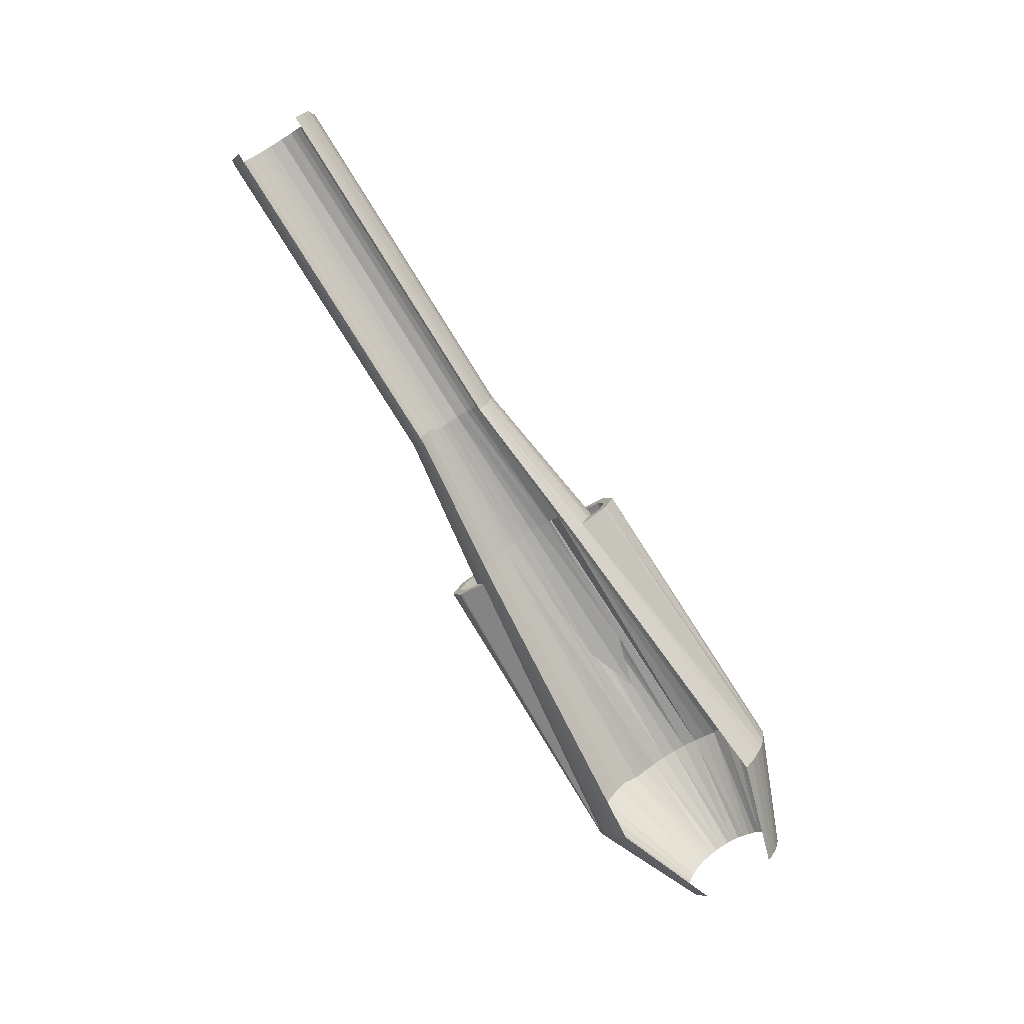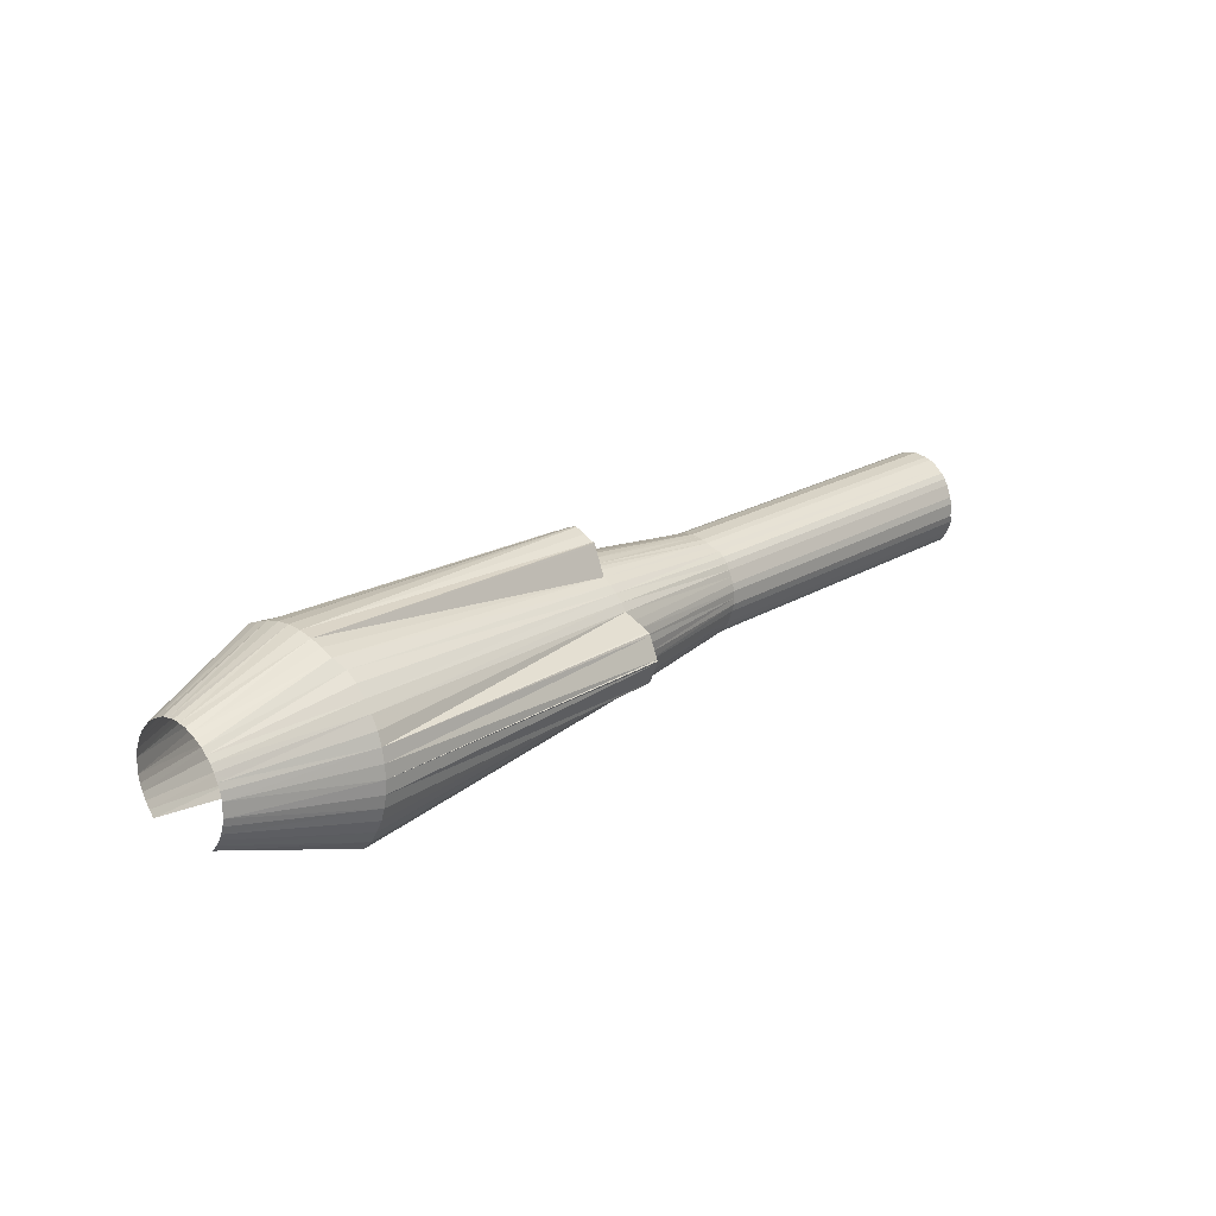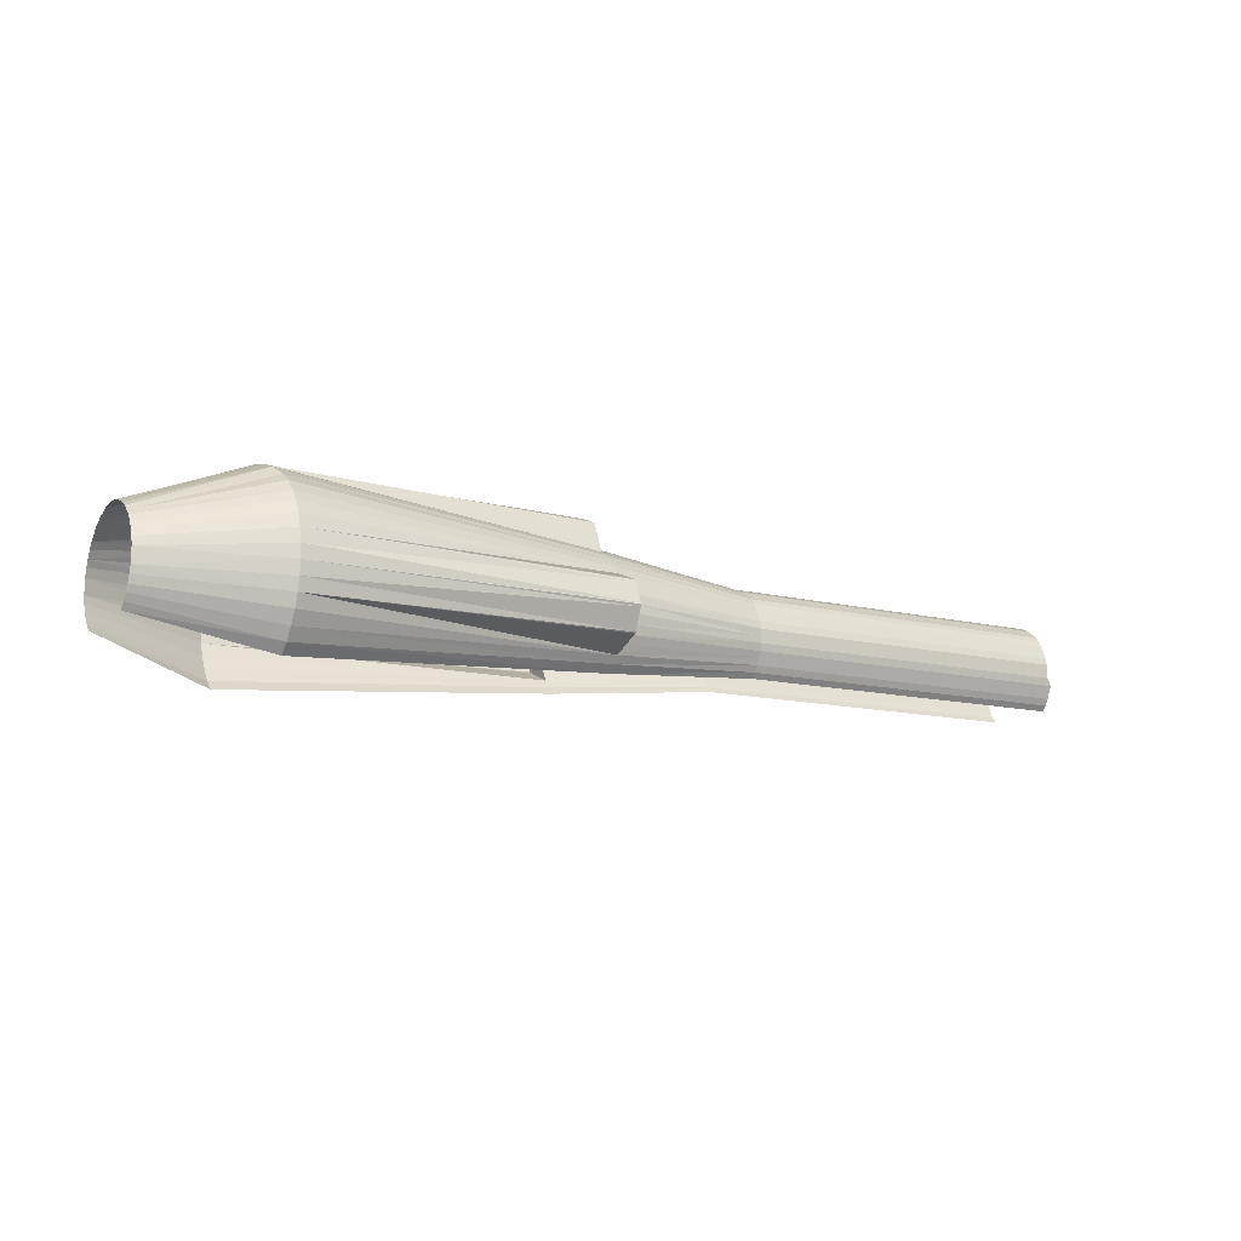
<metadata>
{"format":"obj","ext":"obj","renderer":"f3d","projection":"perspective","resolution":1024,"background":"white","views":[{"elev":-77.8,"azim":-58.1,"up":"+Z"},{"elev":20.7,"azim":134.3,"up":"+Z"},{"elev":-13.6,"azim":148.4,"up":"+Z"}]}
</metadata>
<code>
v 36.7 -2.779 -13.42
v 36.7 -2.779 -13.07
v 36.7 -2.697 -12.66
v 36.7 -2.574 -12.36
v 36.7 -2.409 -12.01
v 36.7 -2.203 -11.71
v 36.7 -1.956 -11.45
v 36.7 -1.709 -11.2
v 36.7 -1.379 -11
v 36.7 -1.05 -10.85
v 36.7 -0.7206 -10.7
v 36.7 -0.35 -10.64
v 36.7 -0.02059 -10.59
v 36.7 0.35 -10.64
v 36.7 0.7206 -10.7
v 36.7 1.05 -10.85
v 36.7 1.379 -11
v 36.7 1.709 -11.2
v 36.7 1.956 -11.45
v 36.7 2.203 -11.71
v 36.7 2.409 -12.01
v 36.7 2.574 -12.36
v 36.7 2.697 -12.66
v 36.7 2.779 -13.07
v 36.7 2.779 -13.42
v 36.7 2.779 -13.78
v 36.7 2.697 -14.13
v 36.7 2.574 -14.48
v 36.7 2.409 -14.78
v 36.7 2.203 -15.09
v 36.7 1.956 -15.39
v 36.7 -1.956 -15.39
v 36.7 -2.203 -15.09
v 36.7 -2.409 -14.78
v 36.7 -2.574 -14.48
v 36.7 -2.697 -14.13
v 36.7 -2.779 -13.78
v 30.91 -5.25 -13.32
v 30.91 -5.209 -12.66
v 30.91 -5.085 -12.01
v 30.91 -4.879 -11.4
v 30.91 -4.55 -10.8
v 30.91 -4.179 -10.29
v 30.91 -3.726 -9.786
v 30.91 -3.191 -9.382
v 31.16 -2.615 -8.979
v 31.16 -1.997 -8.726
v 31.16 -1.379 -8.524
v 31.16 1.379 -8.524
v 31.16 1.997 -8.726
v 31.16 2.615 -8.979
v 30.91 3.191 -9.382
v 30.91 3.726 -9.786
v 30.91 4.179 -10.29
v 30.91 4.55 -10.8
v 30.91 4.879 -11.4
v 30.91 5.085 -12.01
v 30.91 5.209 -12.66
v 30.91 5.25 -13.32
v 30.91 5.209 -13.98
v 30.91 5.085 -14.58
v 30.91 4.879 -15.19
v 30.91 4.55 -15.79
v 30.91 4.179 -16.35
v 30.91 3.726 -16.8
v 30.91 -3.726 -16.8
v 30.91 -4.179 -16.35
v 30.91 -4.55 -15.79
v 30.91 -4.879 -15.19
v 30.91 -5.085 -14.58
v 30.91 -5.209 -13.98
v 7.526 -2.409 -12.92
v 7.526 -2.409 -12.56
v 7.526 -2.326 -12.21
v 7.526 -2.203 -11.91
v 7.526 -2.079 -11.6
v 7.526 -1.915 -11.3
v 7.526 -1.709 -11.05
v 7.526 -1.462 -10.85
v 7.767 -1.215 -10.64
v 7.767 -0.9265 -10.49
v 7.767 -0.6382 -10.39
v 7.767 -0.3088 -10.34
v 7.767 -0.02059 -10.29
v 7.767 0.3088 -10.34
v 7.767 0.6382 -10.39
v 7.767 0.9265 -10.49
v 7.767 1.215 -10.64
v 7.526 1.462 -10.85
v 7.526 1.709 -11.05
v 7.526 1.915 -11.3
v 7.526 2.079 -11.6
v 7.526 2.203 -11.91
v 7.526 2.326 -12.21
v 7.526 2.409 -12.56
v 7.526 2.409 -12.92
v 7.526 2.409 -13.22
v 7.526 2.326 -13.57
v 7.526 2.203 -13.88
v 7.526 2.079 -14.18
v 7.526 1.915 -14.48
v 7.526 1.709 -14.73
v 7.526 -1.709 -14.73
v 7.526 -1.915 -14.48
v 7.526 -2.079 -14.18
v 7.526 -2.203 -13.88
v 7.526 -2.326 -13.57
v 7.526 -2.409 -13.22
v -9.593 -2.409 -12.61
v -9.593 -2.409 -12.26
v -9.593 -2.326 -11.91
v -9.593 -2.203 -11.6
v -9.593 -2.079 -11.3
v -9.593 -1.915 -11
v -9.593 -1.709 -10.75
v -9.593 -1.462 -10.54
v -9.593 -1.215 -10.34
v -9.593 -0.9265 -10.19
v -9.593 -0.6382 -10.09
v -9.593 -0.3088 -10.04
v -9.593 -0.02059 -9.988
v -9.593 0.3088 -10.04
v -9.593 0.6382 -10.09
v -9.593 0.9265 -10.19
v -9.593 1.215 -10.34
v -9.593 1.462 -10.54
v -9.593 1.709 -10.75
v -9.593 1.915 -11
v -9.593 2.079 -11.3
v -9.593 2.203 -11.6
v -9.593 2.326 -11.91
v -9.593 2.409 -12.26
v -9.593 2.409 -12.61
v -9.593 2.409 -12.92
v -9.835 2.326 -13.27
v -9.835 2.203 -13.57
v -9.835 2.079 -13.88
v -9.835 1.915 -14.18
v -9.835 1.709 -14.43
v -9.835 -1.709 -14.43
v -9.835 -1.915 -14.18
v -9.835 -2.079 -13.88
v -9.835 -2.203 -13.57
v -9.835 -2.326 -13.27
v -9.593 -2.409 -12.92
v 20.06 -1.091 -9.281
v 23.44 -0.9265 -8.979
v 15.48 -1.132 -9.685
v 26.33 -0.02059 -8.676
v 24.4 -0.5971 -8.878
v 24.4 0.5971 -8.878
v 23.44 0.9265 -8.979
v 20.06 1.091 -9.281
v 15.48 1.132 -9.685
v 15.48 1.75 -9.988
v 15.48 1.379 -9.786
v 15.48 -1.75 -9.988
v 15.48 -1.338 -9.786
v 31.16 -0.02059 -8.322
v 15.48 -1.174 -8.524
v 15.48 -0.02059 -8.07
v 15.48 1.174 -8.524
v 15.48 -0.7206 -8.827
v 15.48 0.06176 -8.575
v 15.48 0.8029 -8.928
v 15.48 -1.091 -8.524
v 15.48 0.06176 -8.07
v 15.48 1.215 -8.625
v 15.48 -1.215 -8.625
v 15.48 -0.06176 -8.07
v 15.48 1.091 -8.524
v 15.48 -0.7618 -8.878
v 15.48 -0.8029 -8.928
v 15.48 -0.02059 -8.524
v 15.48 -0.06176 -8.575
v 15.48 0.7618 -8.878
v 15.48 0.7206 -8.827
v 31.16 0.6794 -8.373
v 15.48 0.5971 -8.272
v 15.48 -0.5971 -8.272
v 31.16 -0.6794 -8.373
v 20.06 -4.097 -14.13
v 23.44 -4.468 -14.03
v 15.48 -3.356 -14.18
v 26.33 -4.879 -13.22
v 24.16 -4.632 -13.78
v 24.16 -4.632 -12.61
v 23.44 -4.468 -12.31
v 20.06 -4.097 -12.11
v 15.48 -3.356 -11.91
v 15.48 -3.068 -11.25
v 15.48 -3.274 -11.71
v 15.48 -3.068 -14.84
v 15.48 -3.274 -14.38
v 15.48 -4.509 -14.18
v 15.48 -5.003 -13.02
v 15.48 -4.509 -11.86
v 15.48 -4.221 -13.78
v 15.48 -4.468 -12.97
v 15.48 -4.097 -12.21
v 15.48 -4.55 -14.13
v 15.48 -4.962 -12.97
v 15.48 -4.426 -11.81
v 15.48 -4.426 -14.23
v 15.48 -4.962 -13.12
v 15.48 -4.55 -11.96
v 15.48 -4.179 -13.83
v 15.48 -4.097 -13.88
v 15.48 -4.509 -13.02
v 15.48 -4.468 -13.12
v 15.48 -4.179 -12.26
v 15.48 -4.221 -12.31
v 15.48 -4.756 -12.46
v 15.48 -4.756 -13.62
v 20.06 4.097 -12.11
v 23.44 4.468 -12.31
v 15.48 3.356 -11.91
v 26.33 4.879 -13.22
v 24.16 4.632 -12.61
v 25.13 4.674 -13.83
v 23.44 4.468 -14.03
v 20.06 4.097 -14.13
v 15.48 3.356 -14.18
v 15.48 3.068 -14.84
v 15.48 3.274 -14.38
v 15.48 3.068 -11.25
v 15.48 3.274 -11.71
v 15.48 4.509 -11.86
v 15.48 5.003 -13.02
v 15.48 4.509 -14.18
v 15.48 4.221 -12.31
v 15.48 4.509 -13.12
v 15.48 4.138 -13.88
v 15.48 4.55 -11.96
v 15.48 4.962 -13.12
v 15.48 4.426 -14.23
v 15.48 4.426 -11.81
v 15.48 4.962 -12.97
v 15.48 4.55 -14.13
v 15.48 4.179 -12.26
v 15.48 4.138 -12.21
v 15.48 4.509 -13.02
v 15.48 4.509 -12.97
v 15.48 4.179 -13.83
v 15.48 4.221 -13.78
v 15.48 4.756 -13.62
v 15.48 4.756 -12.46
v 15.48 -2.491 -10.54
v 15.48 -2.821 -10.9
v 15.48 -2.162 -10.24
v 15.48 0.4735 -9.534
v 15.48 -0.02059 -9.483
v 15.48 2.162 -10.24
v 15.48 2.491 -10.54
v 15.48 2.821 -10.9
v 15.48 2.491 -15.54
v 15.48 2.821 -15.19
v 15.48 -2.491 -15.54
v 15.48 -2.821 -15.19
v 15.48 0.9265 -9.635
v 15.48 -0.9265 -9.635
v 15.48 -0.4735 -9.534
v 15.48 -3.521 -12.56
v 15.48 -3.562 -13.02
v 15.48 -3.438 -12.11
v 15.48 -3.438 -13.98
v 15.48 -3.521 -13.52
v 15.48 3.521 -13.52
v 15.48 3.562 -13.02
v 15.48 3.438 -13.98
v 15.48 3.438 -12.11
v 15.48 3.521 -12.56
v 15.48 1.132 -9.685
v 15.48 0.9265 -9.635
v 15.48 -0.9265 -9.635
v 15.48 -0.02059 -9.483
v 15.48 -0.4735 -9.534
v 23.44 -0.9265 -8.979
v 15.48 -1.132 -9.685
v 23.44 0.9265 -8.979
v 24.4 0.5971 -8.878
v 20.06 1.091 -9.281
v 15.48 1.75 -9.988
v 15.48 -1.75 -9.988
v 31.16 -1.379 -8.524
v 15.48 -0.8029 -8.928
v 15.48 -1.132 -9.685
v 15.48 -1.338 -9.786
v 15.48 -1.215 -8.625
v 15.48 -0.7206 -8.827
v 15.48 -1.174 -8.524
v 15.48 -1.091 -8.524
v 15.48 0.06176 -8.07
v 15.48 0.5971 -8.272
v 15.48 0.06176 -8.575
v 15.48 -0.02059 -8.07
v 15.48 0.7618 -8.878
v 15.48 0.7206 -8.827
v 15.48 1.174 -8.524
v 15.48 1.379 -9.786
v 15.48 1.215 -8.625
v 15.48 1.75 -9.988
v 15.48 0.8029 -8.928
v 15.48 -1.75 -9.988
v 15.48 -0.5971 -8.272
v 15.48 -0.02059 -8.524
v 15.48 1.132 -9.685
v 15.48 -0.06176 -8.575
v 15.48 -0.06176 -8.07
v 15.48 -0.7618 -8.878
v 15.48 1.091 -8.524
v 15.48 -3.356 -11.91
v 15.48 -3.438 -12.11
v 15.48 -3.438 -13.98
v 15.48 -3.562 -13.02
v 15.48 -3.521 -13.52
v 23.44 -4.468 -14.03
v 23.44 -4.468 -12.31
v 24.16 -4.632 -12.61
v 20.06 -4.097 -12.11
v 15.48 -3.068 -11.25
v 15.48 -3.068 -14.84
v 30.91 -5.085 -14.58
v 15.48 -4.097 -13.88
v 15.48 -3.356 -14.18
v 15.48 -3.274 -14.38
v 15.48 -4.426 -14.23
v 15.48 -4.221 -13.78
v 15.48 -4.509 -14.18
v 15.48 -4.55 -14.13
v 15.48 -4.962 -12.97
v 15.48 -4.756 -12.46
v 15.48 -4.468 -12.97
v 15.48 -5.003 -13.02
v 15.48 -4.179 -12.26
v 15.48 -4.221 -12.31
v 15.48 -4.509 -11.86
v 15.48 -3.274 -11.71
v 15.48 -4.426 -11.81
v 15.48 -3.068 -11.25
v 15.48 -4.097 -12.21
v 15.48 -3.068 -14.84
v 15.48 -4.756 -13.62
v 15.48 -4.509 -13.02
v 15.48 -3.356 -11.91
v 15.48 -4.468 -13.12
v 15.48 -4.962 -13.12
v 15.48 -4.179 -13.83
v 15.48 -4.55 -11.96
v 15.48 3.356 -14.18
v 15.48 3.438 -13.98
v 15.48 3.438 -12.11
v 15.48 3.562 -13.02
v 15.48 3.521 -12.56
v 23.44 4.468 -12.31
v 23.44 4.468 -14.03
v 25.13 4.674 -13.83
v 20.06 4.097 -14.13
v 15.48 3.068 -14.84
v 15.48 3.068 -11.25
v 30.91 5.085 -12.01
v 15.48 4.138 -12.21
v 15.48 3.356 -11.91
v 15.48 3.274 -11.71
v 15.48 4.426 -11.81
v 15.48 4.221 -12.31
v 15.48 4.509 -11.86
v 15.48 4.55 -11.96
v 15.48 4.962 -13.12
v 15.48 4.756 -13.62
v 15.48 4.509 -13.12
v 15.48 5.003 -13.02
v 15.48 4.179 -13.83
v 15.48 4.221 -13.78
v 15.48 4.509 -14.18
v 15.48 3.274 -14.38
v 15.48 4.426 -14.23
v 15.48 3.068 -14.84
v 15.48 4.138 -13.88
v 15.48 3.068 -11.25
v 15.48 4.756 -12.46
v 15.48 4.509 -13.02
v 15.48 3.356 -14.18
v 15.48 4.509 -12.97
v 15.48 4.962 -12.97
v 15.48 4.179 -12.26
v 15.48 4.55 -14.13
v 15.48 0.4735 -9.534
v 26.33 -0.02059 -8.676
v 20.06 -1.091 -9.281
v 15.48 -1.132 -9.685
v 24.4 -0.5971 -8.878
v 15.48 1.132 -9.685
v 15.48 -3.521 -12.56
v 26.33 -4.879 -13.22
v 15.48 -3.356 -14.18
v 20.06 -4.097 -14.13
v 15.48 -3.356 -14.18
v 24.16 -4.632 -13.78
v 15.48 -3.356 -11.91
v 15.48 3.521 -13.52
v 26.33 4.879 -13.22
v 15.48 3.356 -11.91
v 20.06 4.097 -12.11
v 15.48 3.356 -11.91
v 24.16 4.632 -12.61
v 15.48 3.356 -14.18
f 38 2 39
f 2 38 1
f 39 2 40
f 3 40 2
f 40 4 41
f 4 40 3
f 4 5 42
f 42 41 4
f 42 6 43
f 6 42 5
f 6 7 44
f 44 43 6
f 7 8 45
f 45 44 7
f 8 9 46
f 46 45 8
f 46 10 47
f 10 46 9
f 16 17 51
f 51 50 16
f 51 17 18
f 18 52 51
f 52 18 19
f 19 53 52
f 53 19 54
f 20 54 19
f 20 21 55
f 55 54 20
f 55 22 56
f 22 55 21
f 22 23 57
f 57 56 22
f 57 24 58
f 24 57 23
f 24 25 59
f 59 58 24
f 59 26 60
f 26 59 25
f 26 27 61
f 61 60 26
f 61 28 62
f 28 61 27
f 62 28 63
f 29 63 28
f 63 30 64
f 30 63 29
f 64 31 65
f 31 64 30
f 32 33 67
f 67 66 32
f 33 34 68
f 68 67 33
f 68 35 69
f 35 68 34
f 35 36 70
f 70 69 35
f 70 37 71
f 37 70 36
f 71 37 38
f 1 38 37
f 248 249 43
f 45 248 44
f 250 45 46
f 250 80 79
f 151 251 252
f 101 256 102
f 67 258 66
f 72 73 110
f 110 109 72
f 73 74 111
f 111 110 73
f 74 75 112
f 112 111 74
f 75 76 113
f 113 112 75
f 76 77 114
f 114 113 76
f 77 78 115
f 115 114 77
f 78 79 116
f 116 115 78
f 79 80 117
f 117 116 79
f 80 81 118
f 118 117 80
f 81 82 119
f 119 118 81
f 82 83 120
f 120 119 82
f 83 84 121
f 121 120 83
f 84 85 122
f 122 121 84
f 85 86 123
f 123 122 85
f 86 87 124
f 124 123 86
f 87 88 125
f 125 124 87
f 88 89 126
f 126 125 88
f 89 90 127
f 127 126 89
f 90 91 128
f 128 127 90
f 91 92 129
f 129 128 91
f 92 93 130
f 130 129 92
f 93 94 131
f 131 130 93
f 94 95 132
f 132 131 94
f 95 96 133
f 133 132 95
f 96 97 134
f 134 133 96
f 97 98 135
f 135 134 97
f 98 99 136
f 136 135 98
f 99 100 137
f 137 136 99
f 100 101 138
f 138 137 100
f 101 102 139
f 139 138 101
f 103 104 141
f 141 140 103
f 104 105 142
f 142 141 104
f 105 106 143
f 143 142 105
f 106 107 144
f 144 143 106
f 107 108 145
f 145 144 107
f 108 72 109
f 109 145 108
f 154 156 87
f 260 87 86
f 273 274 153
f 261 82 148
f 262 275 147
f 276 84 277
f 274 251 152
f 253 155 51
f 88 155 253
f 50 49 16
f 15 16 49
f 48 10 11
f 10 48 47
f 173 278 146
f 146 279 173
f 175 149 150
f 175 150 278
f 163 175 278
f 177 280 281
f 164 177 281
f 164 281 149
f 282 280 165
f 161 170 159
f 167 161 159
f 162 171 49
f 168 162 49
f 278 173 172
f 149 175 174
f 172 163 278
f 177 176 280
f 149 174 164
f 176 165 280
f 155 87 156
f 88 87 155
f 178 14 49
f 14 15 49
f 159 14 178
f 13 14 159
f 12 13 159
f 12 159 181
f 48 12 181
f 11 12 48
f 178 171 179
f 49 171 178
f 155 49 50
f 155 50 51
f 283 168 49
f 178 167 159
f 179 167 178
f 181 159 170
f 181 170 180
f 158 81 157
f 81 80 157
f 284 285 169
f 157 47 48
f 166 48 181
f 166 181 180
f 169 48 160
f 160 48 166
f 286 287 288
f 289 286 288
f 290 291 292
f 293 294 295
f 295 296 293
f 297 298 299
f 300 301 302
f 299 301 303
f 304 289 288
f 290 292 305
f 295 306 296
f 300 303 301
f 303 300 307
f 291 286 289
f 308 305 309
f 297 299 303
f 291 310 286
f 298 311 299
f 291 290 310
f 295 294 298
f 305 308 290
f 294 311 298
f 296 308 309
f 308 296 306
f 193 259 68
f 259 105 104
f 187 263 264
f 190 192 75
f 265 190 75
f 312 313 189
f 266 107 106
f 267 314 183
f 315 72 316
f 313 263 188
f 249 191 42
f 76 191 249
f 208 317 182
f 182 184 208
f 210 185 186
f 210 186 317
f 198 210 317
f 212 318 319
f 199 212 319
f 199 319 185
f 320 318 200
f 196 205 38
f 202 196 38
f 197 206 40
f 203 197 40
f 317 208 207
f 185 210 209
f 207 198 317
f 212 211 318
f 185 209 199
f 211 200 318
f 191 75 192
f 76 75 191
f 39 206 213
f 40 206 39
f 191 40 41
f 191 41 42
f 321 203 40
f 39 202 38
f 213 202 39
f 71 38 205
f 71 205 214
f 194 106 193
f 106 105 193
f 322 323 204
f 193 69 70
f 201 70 71
f 201 71 214
f 204 70 195
f 195 70 201
f 324 325 326
f 327 324 326
f 328 329 330
f 331 332 333
f 333 334 331
f 335 336 337
f 338 339 340
f 337 339 341
f 342 327 326
f 328 330 343
f 333 344 334
f 338 341 339
f 341 338 345
f 329 324 327
f 346 343 347
f 335 337 341
f 329 348 324
f 336 349 337
f 329 328 348
f 333 332 336
f 343 346 328
f 332 349 336
f 334 346 347
f 346 334 344
f 255 54 55
f 255 92 91
f 220 268 269
f 98 270 99
f 223 225 99
f 350 351 222
f 271 94 93
f 272 352 216
f 353 96 354
f 351 268 221
f 257 224 63
f 100 224 257
f 241 355 215
f 215 217 241
f 243 218 219
f 243 219 355
f 231 243 355
f 245 356 357
f 232 245 357
f 232 357 218
f 358 356 233
f 229 238 59
f 235 229 59
f 230 239 61
f 236 230 61
f 355 241 240
f 218 243 242
f 240 231 355
f 245 244 356
f 218 242 232
f 244 233 356
f 224 99 225
f 100 99 224
f 60 239 246
f 61 239 60
f 224 61 62
f 224 62 63
f 359 236 61
f 60 235 59
f 246 235 60
f 58 59 238
f 58 238 247
f 227 93 226
f 93 92 226
f 360 361 237
f 226 56 57
f 234 57 58
f 234 58 247
f 237 57 228
f 228 57 234
f 362 363 364
f 365 362 364
f 366 367 368
f 369 370 371
f 371 372 369
f 373 374 375
f 376 377 378
f 375 377 379
f 380 365 364
f 366 368 381
f 371 382 372
f 376 379 377
f 379 376 383
f 367 362 365
f 384 381 385
f 373 375 379
f 367 386 362
f 374 387 375
f 367 366 386
f 371 370 374
f 381 384 366
f 370 387 374
f 372 384 385
f 384 372 382
f 43 44 248
f 248 78 77
f 248 77 249
f 248 45 250
f 250 79 248
f 79 78 248
f 80 250 157
f 250 46 157
f 276 388 84
f 388 85 84
f 151 252 389
f 257 64 256
f 64 65 256
f 256 101 257
f 258 67 259
f 259 104 258
f 104 103 258
f 154 87 260
f 81 158 148
f 82 81 148
f 390 275 391
f 147 275 390
f 277 83 261
f 83 82 261
f 392 262 147
f 84 83 277
f 389 252 262
f 389 262 392
f 251 151 152
f 260 85 388
f 86 85 260
f 153 274 152
f 89 88 253
f 253 51 52
f 165 393 282
f 157 46 47
f 105 259 193
f 259 67 68
f 72 394 73
f 315 394 72
f 187 264 395
f 265 75 74
f 106 194 396
f 266 106 396
f 397 314 398
f 183 314 397
f 316 108 266
f 108 107 266
f 399 267 183
f 72 108 316
f 395 264 267
f 395 267 399
f 263 187 188
f 265 74 73
f 265 73 394
f 189 313 188
f 77 76 249
f 249 42 43
f 200 400 320
f 193 68 69
f 92 255 226
f 255 55 226
f 353 401 96
f 401 97 96
f 220 269 402
f 223 99 270
f 93 227 403
f 271 93 403
f 404 352 405
f 216 352 404
f 354 95 271
f 95 94 271
f 406 272 216
f 96 95 354
f 402 269 272
f 402 272 406
f 268 220 221
f 270 97 401
f 98 97 270
f 222 351 221
f 101 100 257
f 257 63 64
f 233 407 358
f 226 55 56
f 254 91 90
f 255 91 254
f 254 89 253
f 90 89 254
f 254 253 52
f 254 52 53
f 54 255 254
f 54 254 53

</code>
